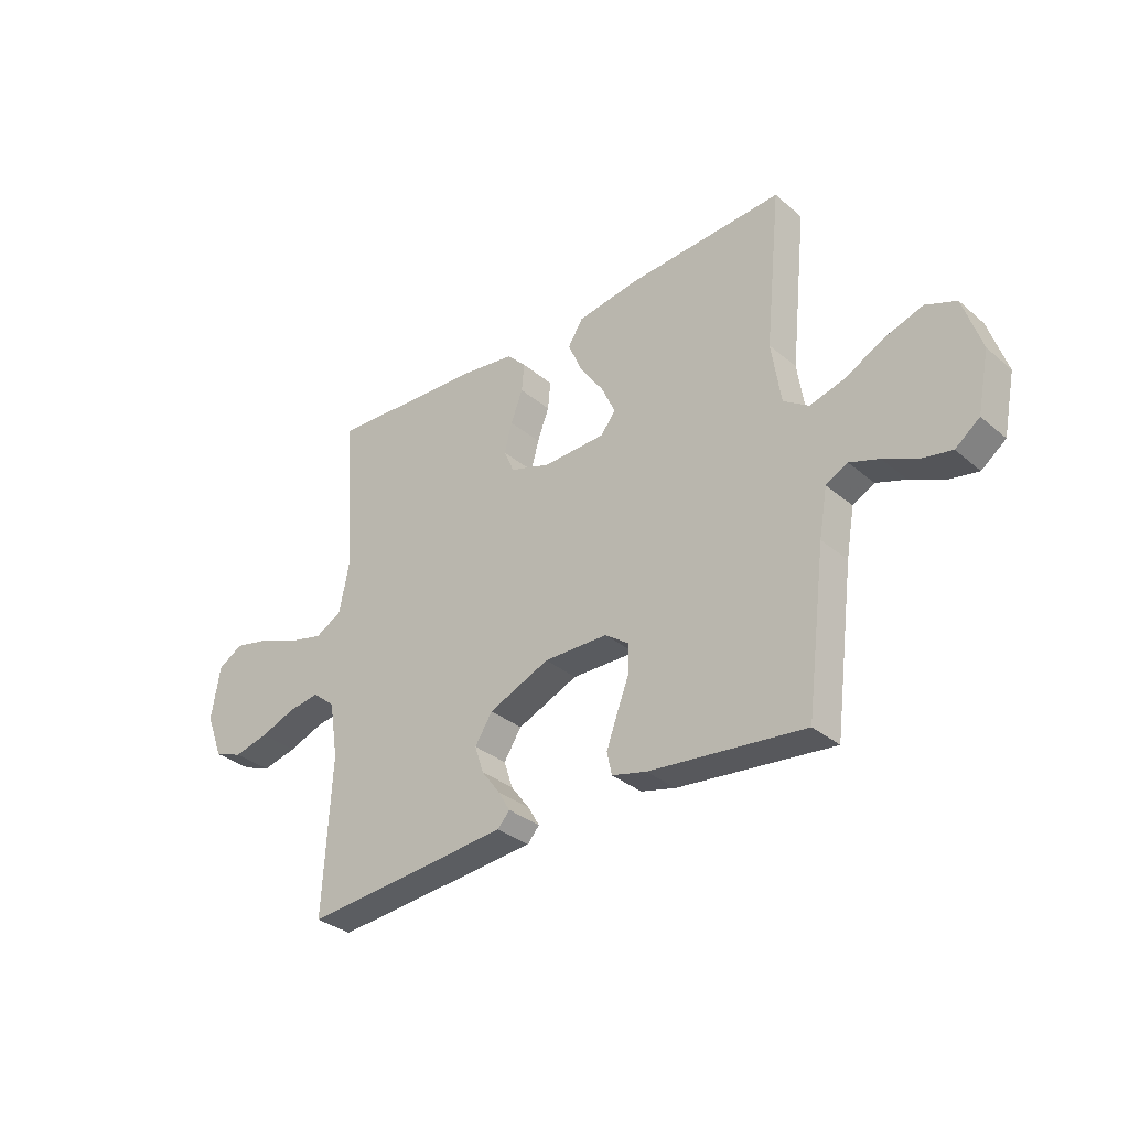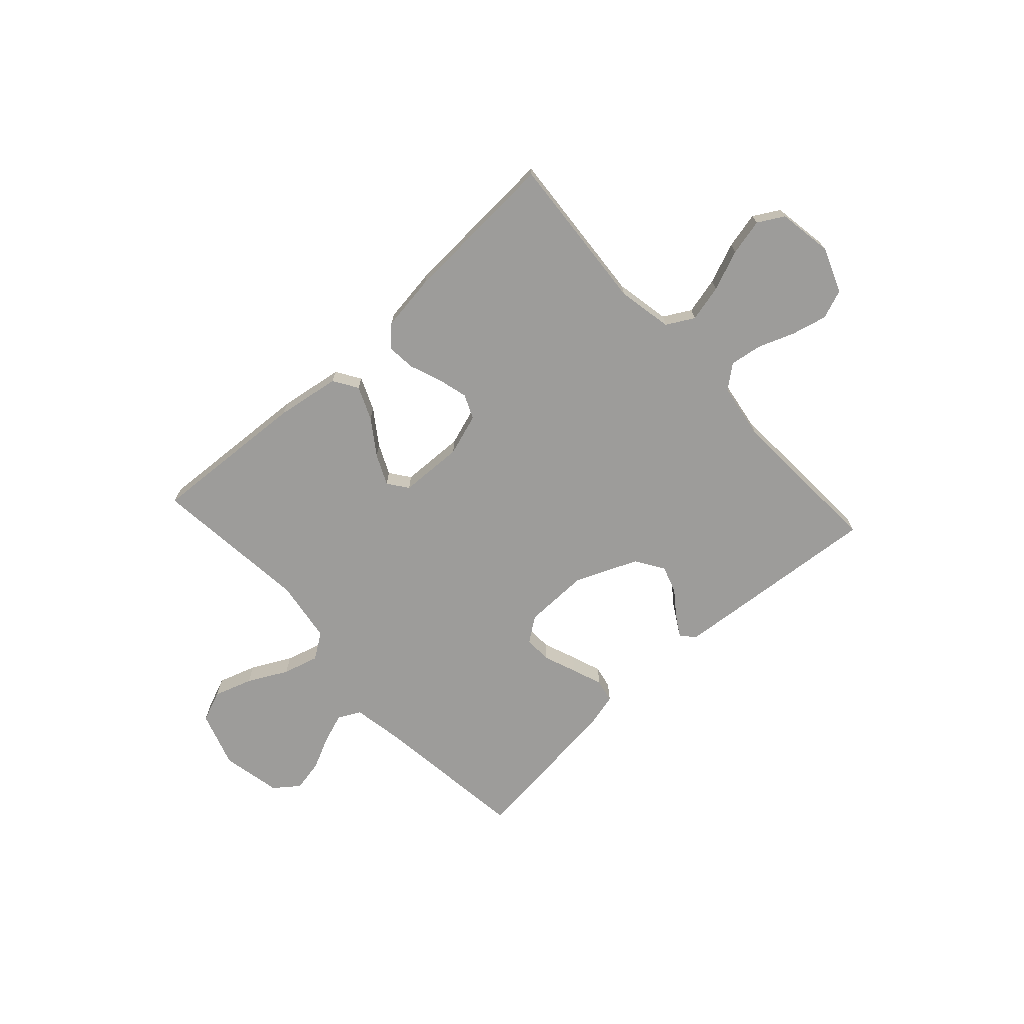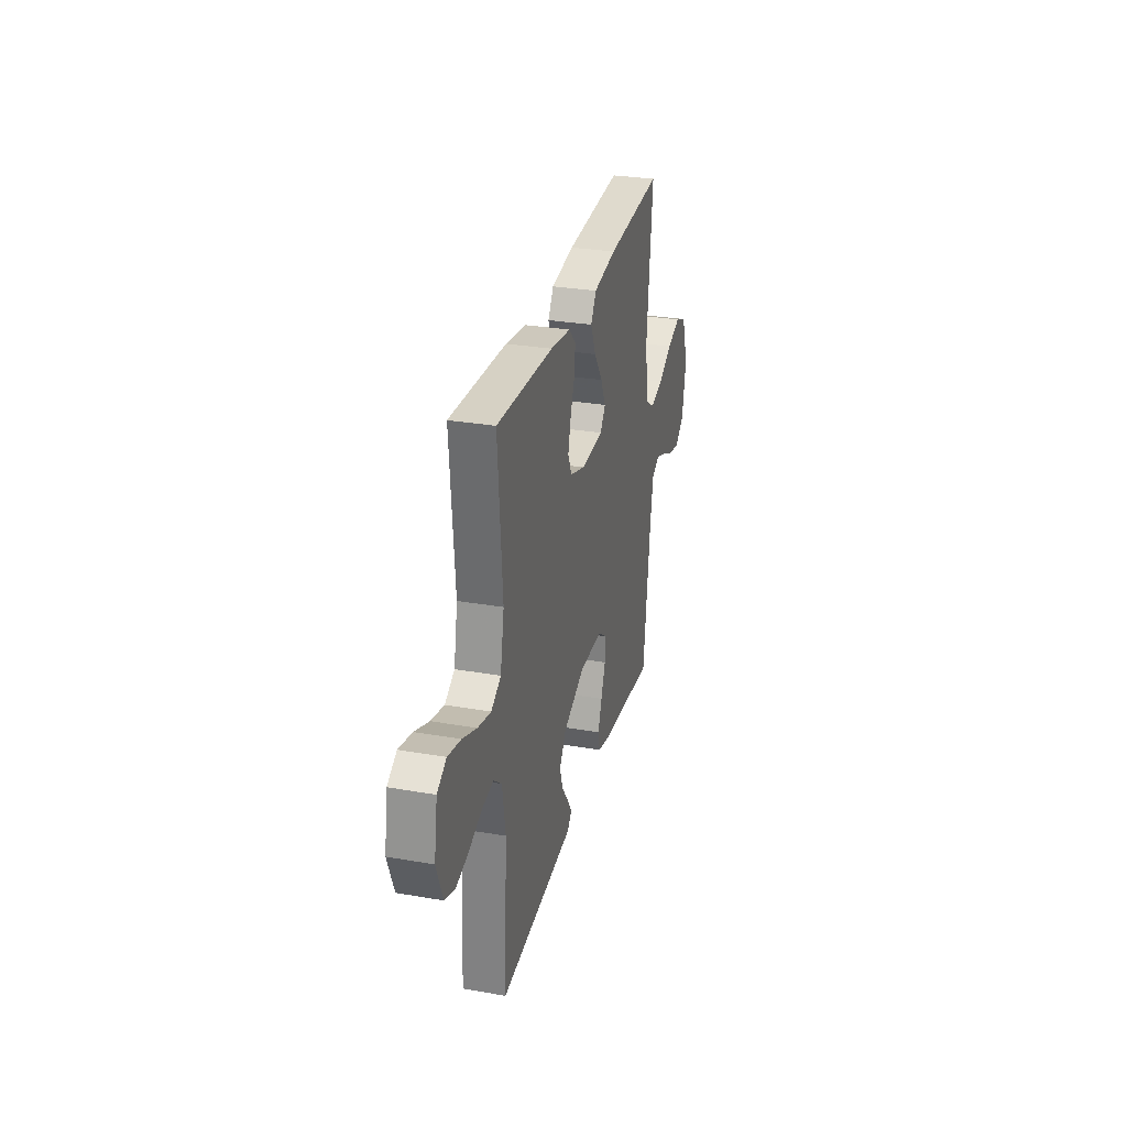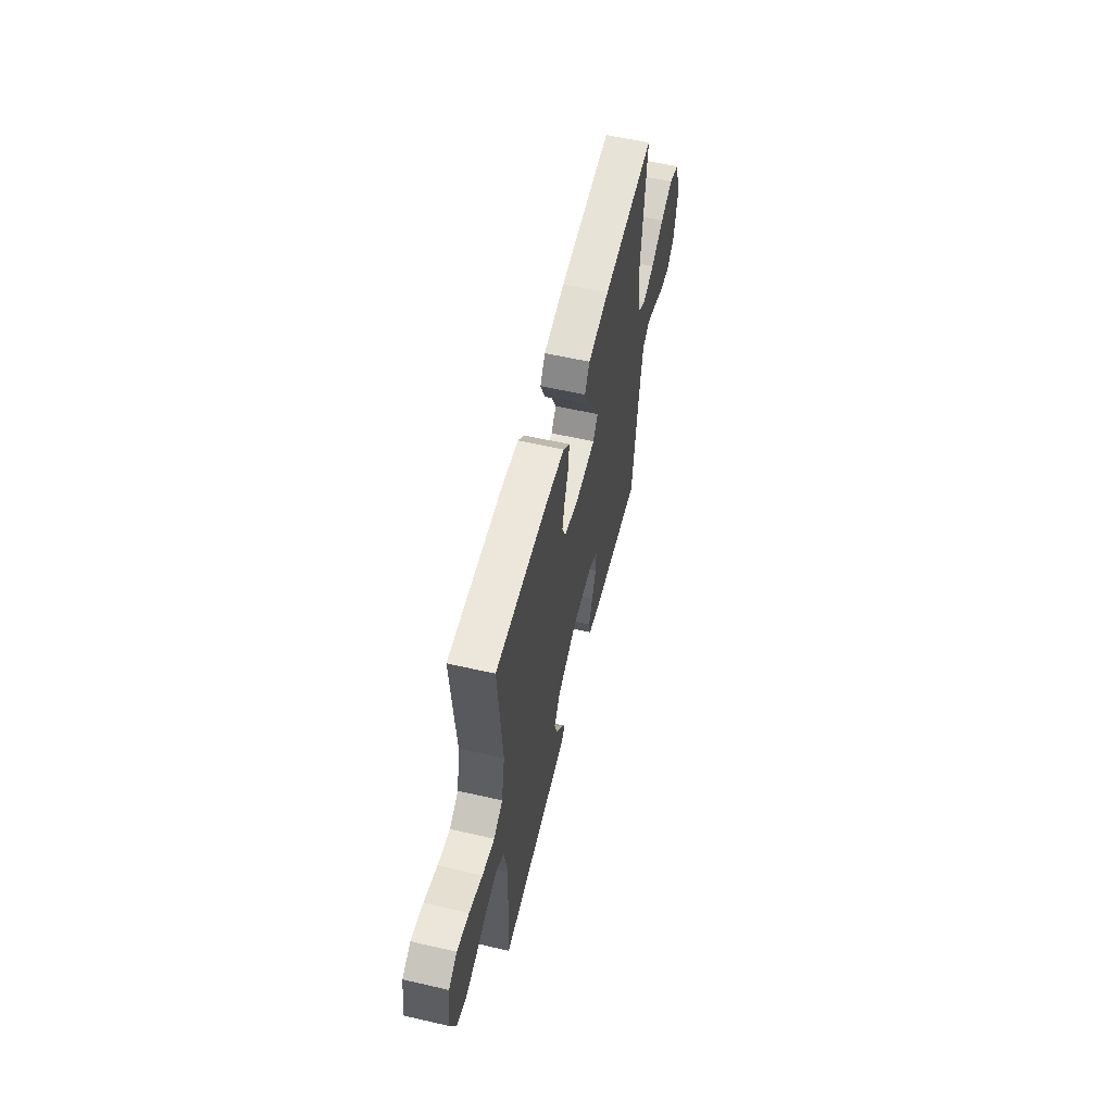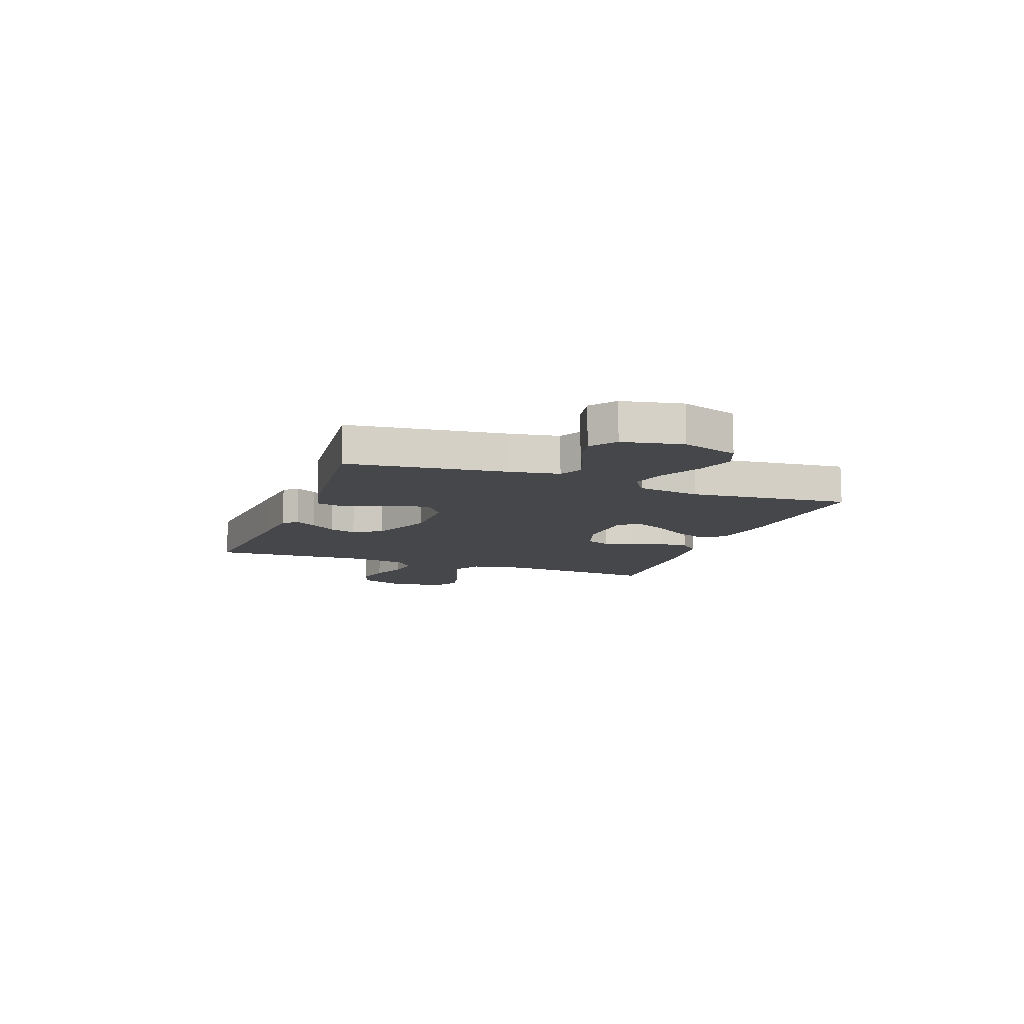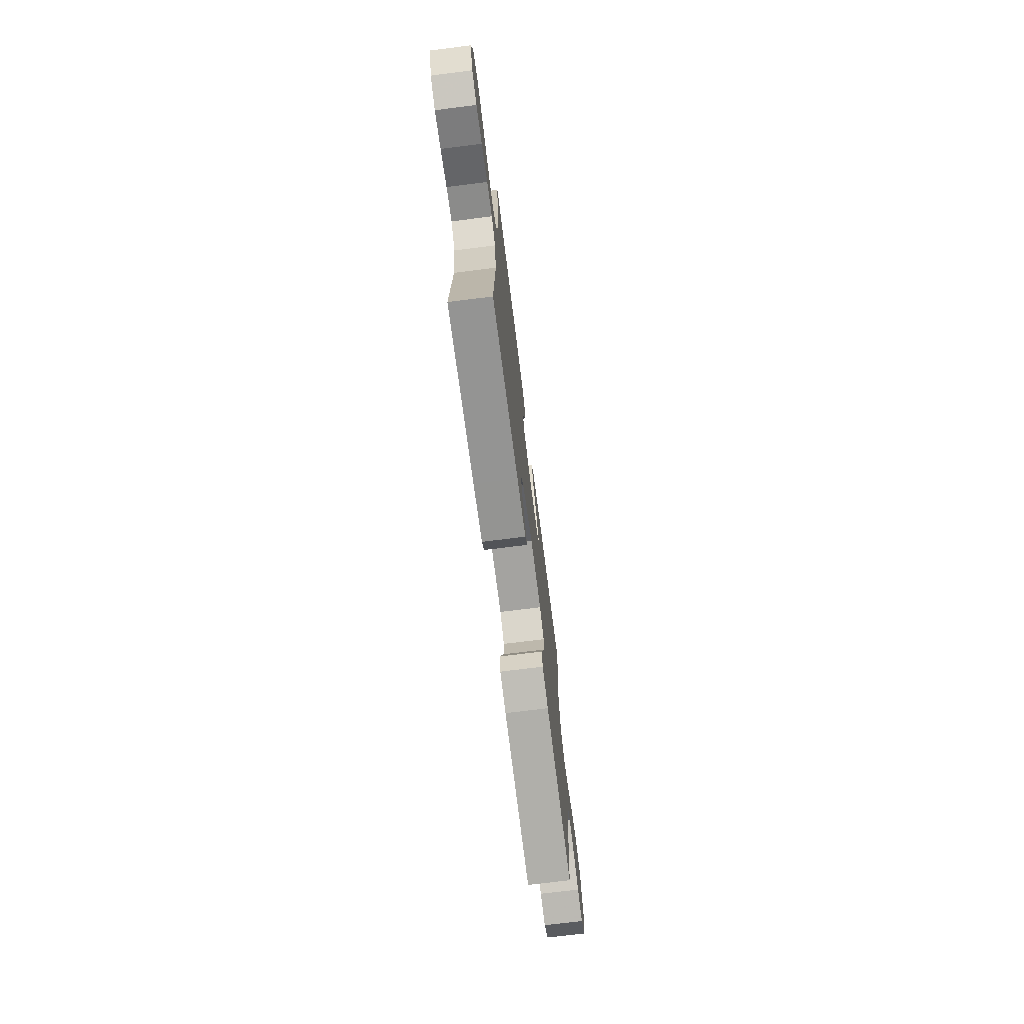
<metadata>
{"format":"obj","ext":"obj","renderer":"f3d","projection":"perspective","resolution":1024,"background":"white","views":[{"elev":-33.0,"azim":-139.0,"up":"+Z"},{"elev":-70.3,"azim":42.4,"up":"+Y"},{"elev":29.6,"azim":104.3,"up":"+Z"},{"elev":58.0,"azim":103.4,"up":"+Z"},{"elev":-10.8,"azim":-110.3,"up":"+Y"},{"elev":-71.9,"azim":97.2,"up":"+Z"}]}
</metadata>
<code>
v -0.5 0.07 0.5
v -0.2 0.07 0.482
v -0.078 0.07 0.463
v -0.049 0.07 0.417
v -0.076 0.07 0.354
v -0.122 0.07 0.288
v -0.149 0.07 0.23
v -0.121 0.07 0.192
v 0 0.07 0.188
v 0.079 0.07 0.214
v 0.099 0.07 0.26
v 0.084 0.07 0.317
v 0.061 0.07 0.377
v 0.056 0.07 0.431
v 0.093 0.07 0.469
v 0.2 0.07 0.484
v 0.5 0.07 0.5
v 0.477 0.07 0.2
v 0.497 0.07 0.096
v 0.549 0.07 0.067
v 0.619 0.07 0.084
v 0.695 0.07 0.115
v 0.764 0.07 0.131
v 0.813 0.07 0.103
v 0.83 0.07 0
v 0.797 0.07 -0.086
v 0.742 0.07 -0.107
v 0.675 0.07 -0.091
v 0.606 0.07 -0.065
v 0.545 0.07 -0.056
v 0.501 0.07 -0.092
v 0.484 0.07 -0.2
v 0.5 0.07 -0.5
v 0.2 0.07 -0.474
v 0.099 0.07 -0.465
v 0.076 0.07 -0.439
v 0.099 0.07 -0.4
v 0.135 0.07 -0.352
v 0.152 0.07 -0.3
v 0.118 0.07 -0.247
v 0 0.07 -0.197
v -0.124 0.07 -0.199
v -0.171 0.07 -0.233
v -0.169 0.07 -0.286
v -0.145 0.07 -0.348
v -0.124 0.07 -0.406
v -0.133 0.07 -0.45
v -0.2 0.07 -0.467
v -0.5 0.07 -0.5
v -0.538 0.07 -0.2
v -0.554 0.07 -0.109
v -0.596 0.07 -0.087
v -0.653 0.07 -0.107
v -0.716 0.07 -0.137
v -0.776 0.07 -0.149
v -0.823 0.07 -0.113
v -0.846 0.07 0
v -0.811 0.07 0.106
v -0.752 0.07 0.13
v -0.679 0.07 0.106
v -0.604 0.07 0.067
v -0.536 0.07 0.048
v -0.487 0.07 0.081
v -0.469 0.07 0.2
v -0.5 0 0.5
v -0.2 0 0.482
v -0.078 0 0.463
v -0.049 0 0.417
v -0.076 0 0.354
v -0.122 0 0.288
v -0.149 0 0.23
v -0.121 0 0.192
v 0 0 0.188
v 0.079 0 0.214
v 0.099 0 0.26
v 0.084 0 0.317
v 0.061 0 0.377
v 0.056 0 0.431
v 0.093 0 0.469
v 0.2 0 0.484
v 0.5 0 0.5
v 0.477 0 0.2
v 0.497 0 0.096
v 0.549 0 0.067
v 0.619 0 0.084
v 0.695 0 0.115
v 0.764 0 0.131
v 0.813 0 0.103
v 0.83 0 0
v 0.797 0 -0.086
v 0.742 0 -0.107
v 0.675 0 -0.091
v 0.606 0 -0.065
v 0.545 0 -0.056
v 0.501 0 -0.092
v 0.484 0 -0.2
v 0.5 0 -0.5
v 0.2 0 -0.474
v 0.099 0 -0.465
v 0.076 0 -0.439
v 0.099 0 -0.4
v 0.135 0 -0.352
v 0.152 0 -0.3
v 0.118 0 -0.247
v 0 0 -0.197
v -0.124 0 -0.199
v -0.171 0 -0.233
v -0.169 0 -0.286
v -0.145 0 -0.348
v -0.124 0 -0.406
v -0.133 0 -0.45
v -0.2 0 -0.467
v -0.5 0 -0.5
v -0.538 0 -0.2
v -0.554 0 -0.109
v -0.596 0 -0.087
v -0.653 0 -0.107
v -0.716 0 -0.137
v -0.776 0 -0.149
v -0.823 0 -0.113
v -0.846 0 0
v -0.811 0 0.106
v -0.752 0 0.13
v -0.679 0 0.106
v -0.604 0 0.067
v -0.536 0 0.048
v -0.487 0 0.081
v -0.469 0 0.2
f 58 59 60 61
f 58 61 62
f 57 58 62
f 56 57 62
f 53 54 55 56
f 52 53 56 62
f 51 52 62 63
f 47 48 49 50
f 47 50 51 63
f 44 45 46 47
f 35 36 37 38
f 35 38 39
f 32 33 34 35
f 31 32 35 39
f 30 31 39 40
f 26 27 28 29
f 26 29 30
f 25 26 30
f 24 25 30
f 21 22 23 24
f 20 21 24 30
f 19 20 30 40
f 15 16 17 18
f 12 13 14 15
f 11 12 15 18
f 10 11 18 19
f 3 4 5 6
f 3 6 7
f 64 1 2 3
f 64 3 7
f 44 47 63 64
f 43 44 64
f 42 43 64 7
f 41 42 7 8
f 40 41 8 9
f 9 10 19 40
f 125 124 123 122
f 126 125 122
f 126 122 121
f 126 121 120
f 120 119 118 117
f 126 120 117 116
f 127 126 116 115
f 114 113 112 111
f 127 115 114 111
f 111 110 109 108
f 102 101 100 99
f 103 102 99
f 99 98 97 96
f 103 99 96 95
f 104 103 95 94
f 93 92 91 90
f 94 93 90
f 94 90 89
f 94 89 88
f 88 87 86 85
f 94 88 85 84
f 104 94 84 83
f 82 81 80 79
f 79 78 77 76
f 82 79 76 75
f 83 82 75 74
f 70 69 68 67
f 71 70 67
f 67 66 65 128
f 71 67 128
f 128 127 111 108
f 128 108 107
f 71 128 107 106
f 72 71 106 105
f 73 72 105 104
f 104 83 74 73
f 1 65 66 2
f 2 66 67 3
f 3 67 68 4
f 4 68 69 5
f 5 69 70 6
f 6 70 71 7
f 7 71 72 8
f 8 72 73 9
f 9 73 74 10
f 10 74 75 11
f 11 75 76 12
f 12 76 77 13
f 13 77 78 14
f 14 78 79 15
f 15 79 80 16
f 16 80 81 17
f 17 81 82 18
f 18 82 83 19
f 19 83 84 20
f 20 84 85 21
f 21 85 86 22
f 22 86 87 23
f 23 87 88 24
f 24 88 89 25
f 25 89 90 26
f 26 90 91 27
f 27 91 92 28
f 28 92 93 29
f 29 93 94 30
f 30 94 95 31
f 31 95 96 32
f 32 96 97 33
f 33 97 98 34
f 34 98 99 35
f 35 99 100 36
f 36 100 101 37
f 37 101 102 38
f 38 102 103 39
f 39 103 104 40
f 40 104 105 41
f 41 105 106 42
f 42 106 107 43
f 43 107 108 44
f 44 108 109 45
f 45 109 110 46
f 46 110 111 47
f 47 111 112 48
f 48 112 113 49
f 49 113 114 50
f 50 114 115 51
f 51 115 116 52
f 52 116 117 53
f 53 117 118 54
f 54 118 119 55
f 55 119 120 56
f 56 120 121 57
f 57 121 122 58
f 58 122 123 59
f 59 123 124 60
f 60 124 125 61
f 61 125 126 62
f 62 126 127 63
f 63 127 128 64
f 64 128 65 1

</code>
